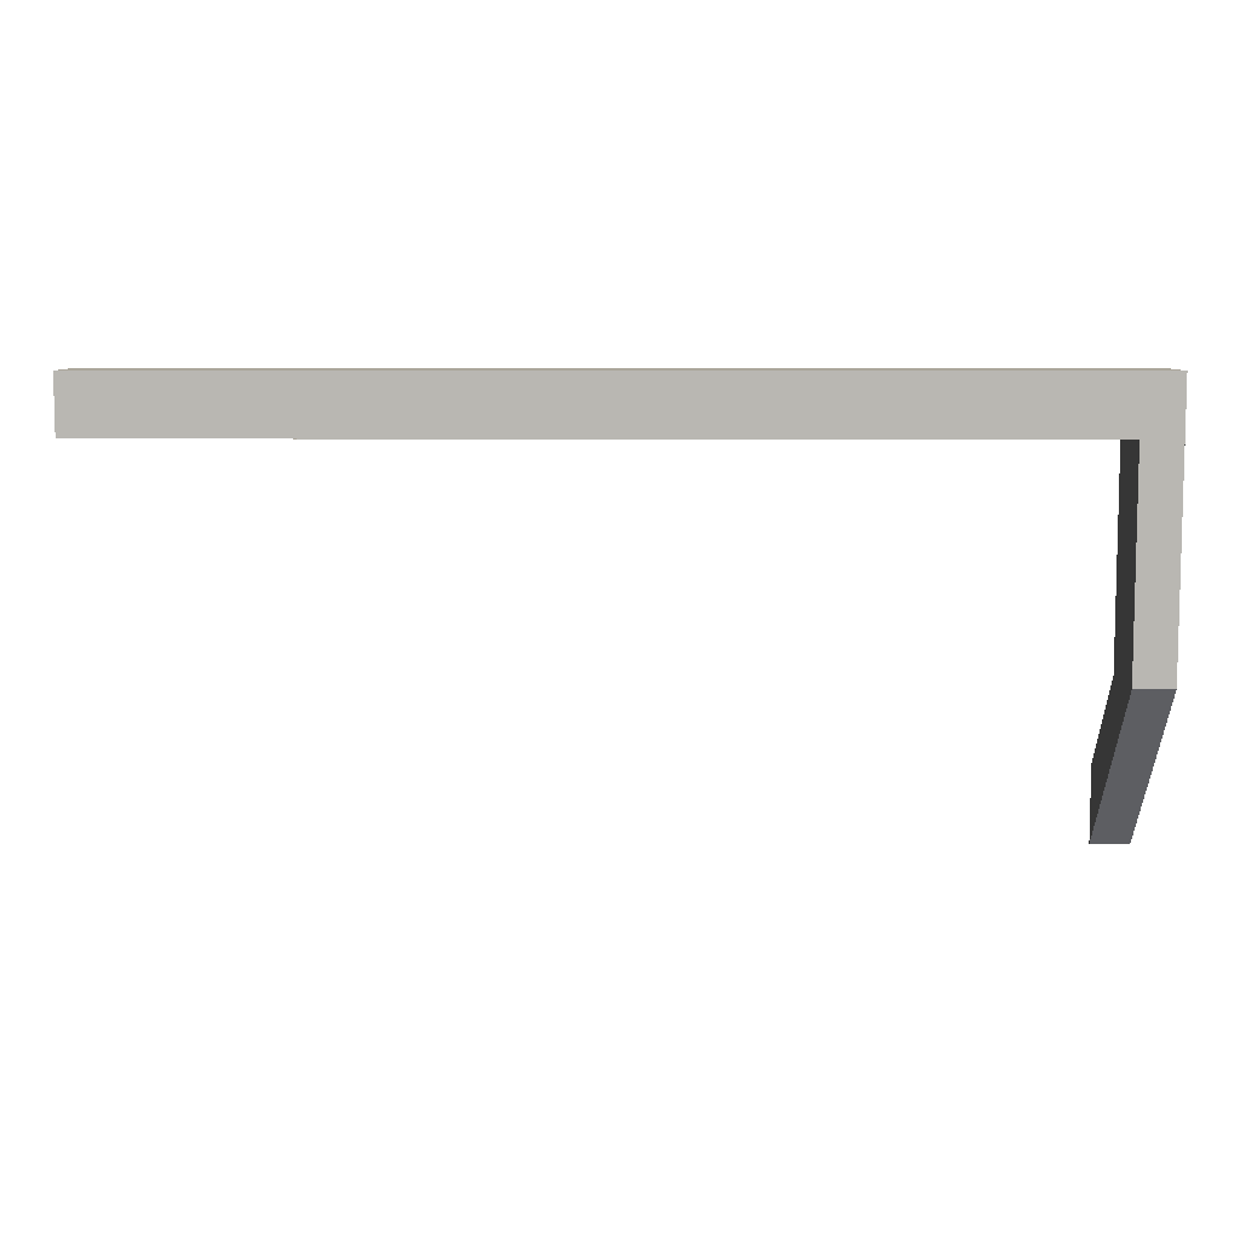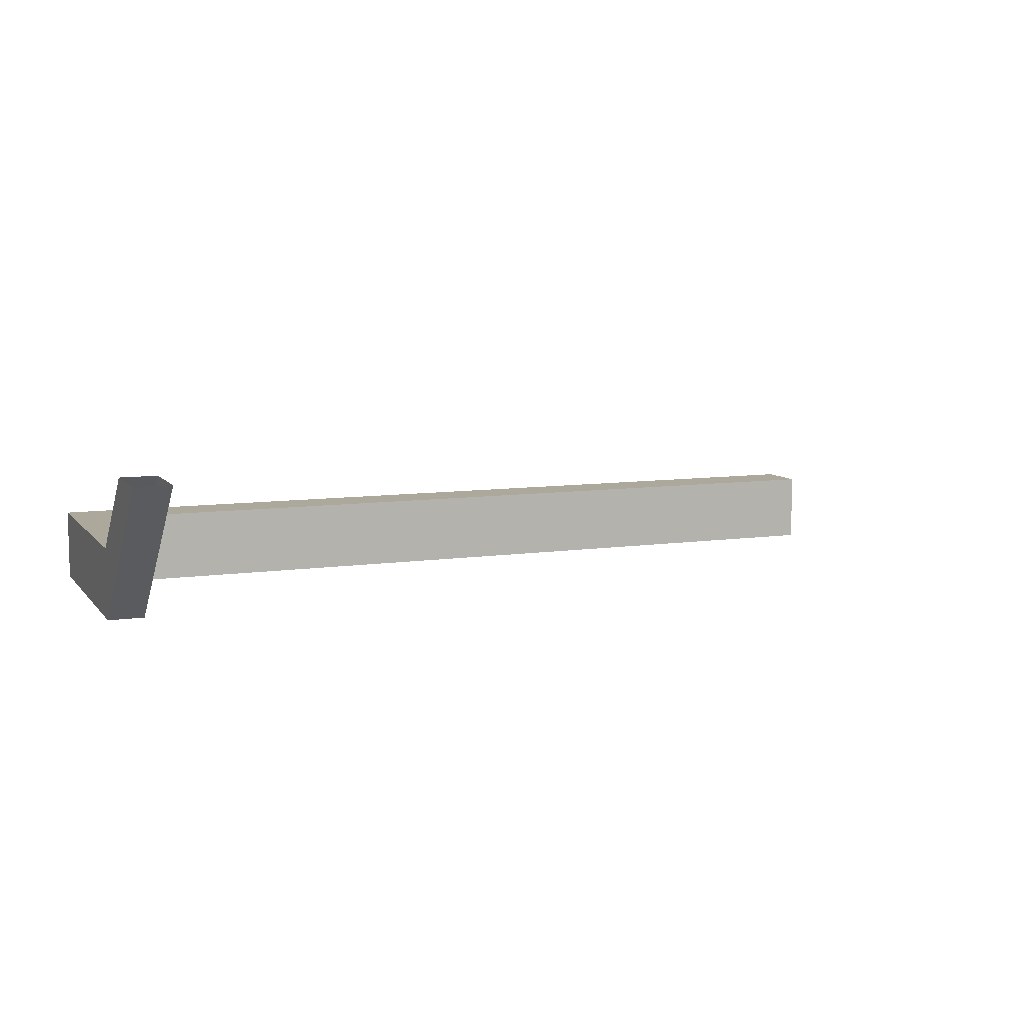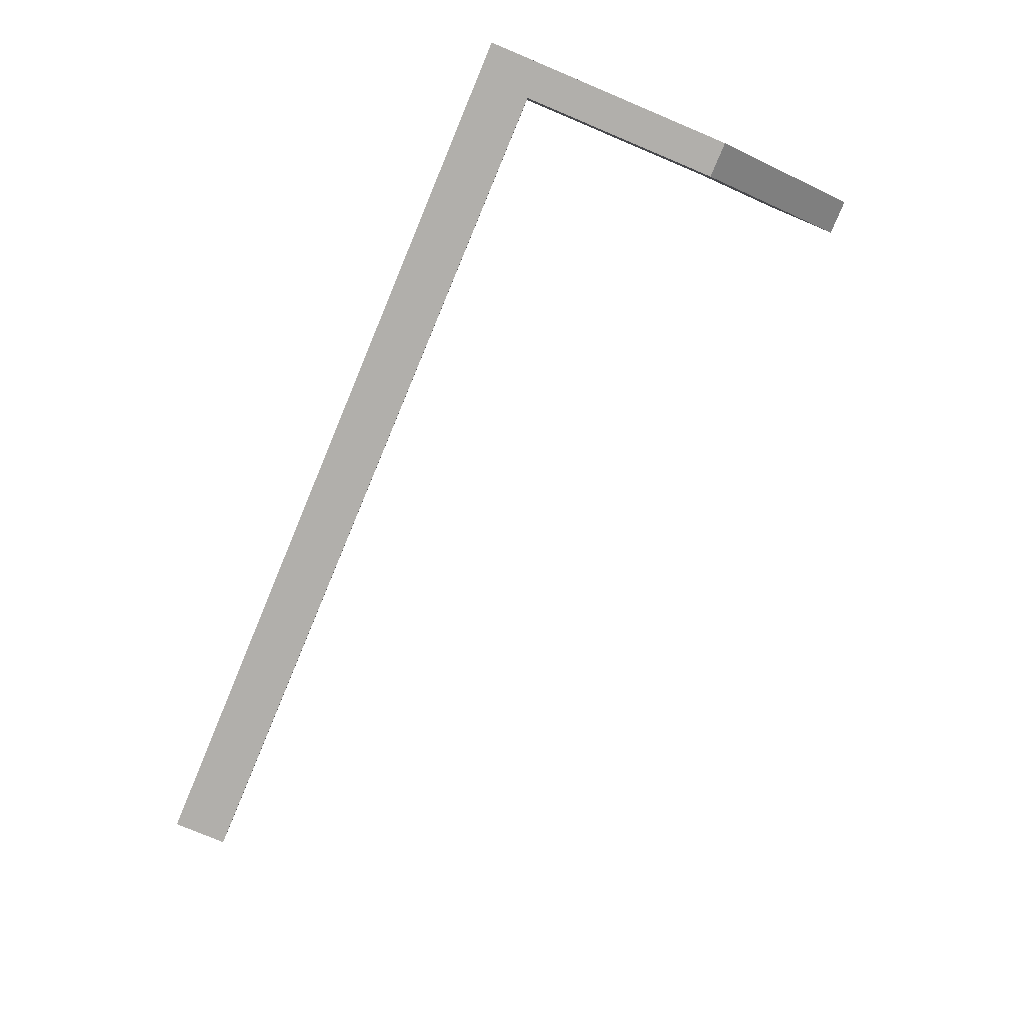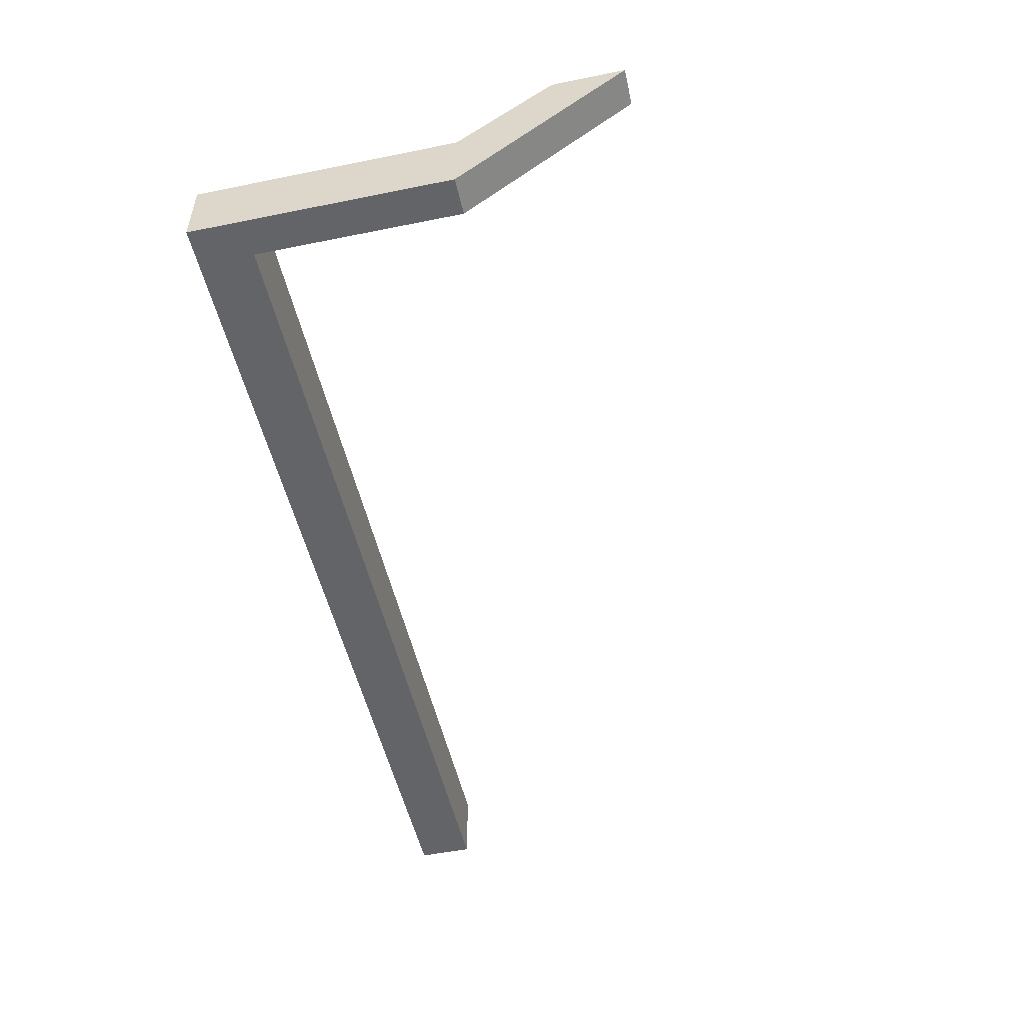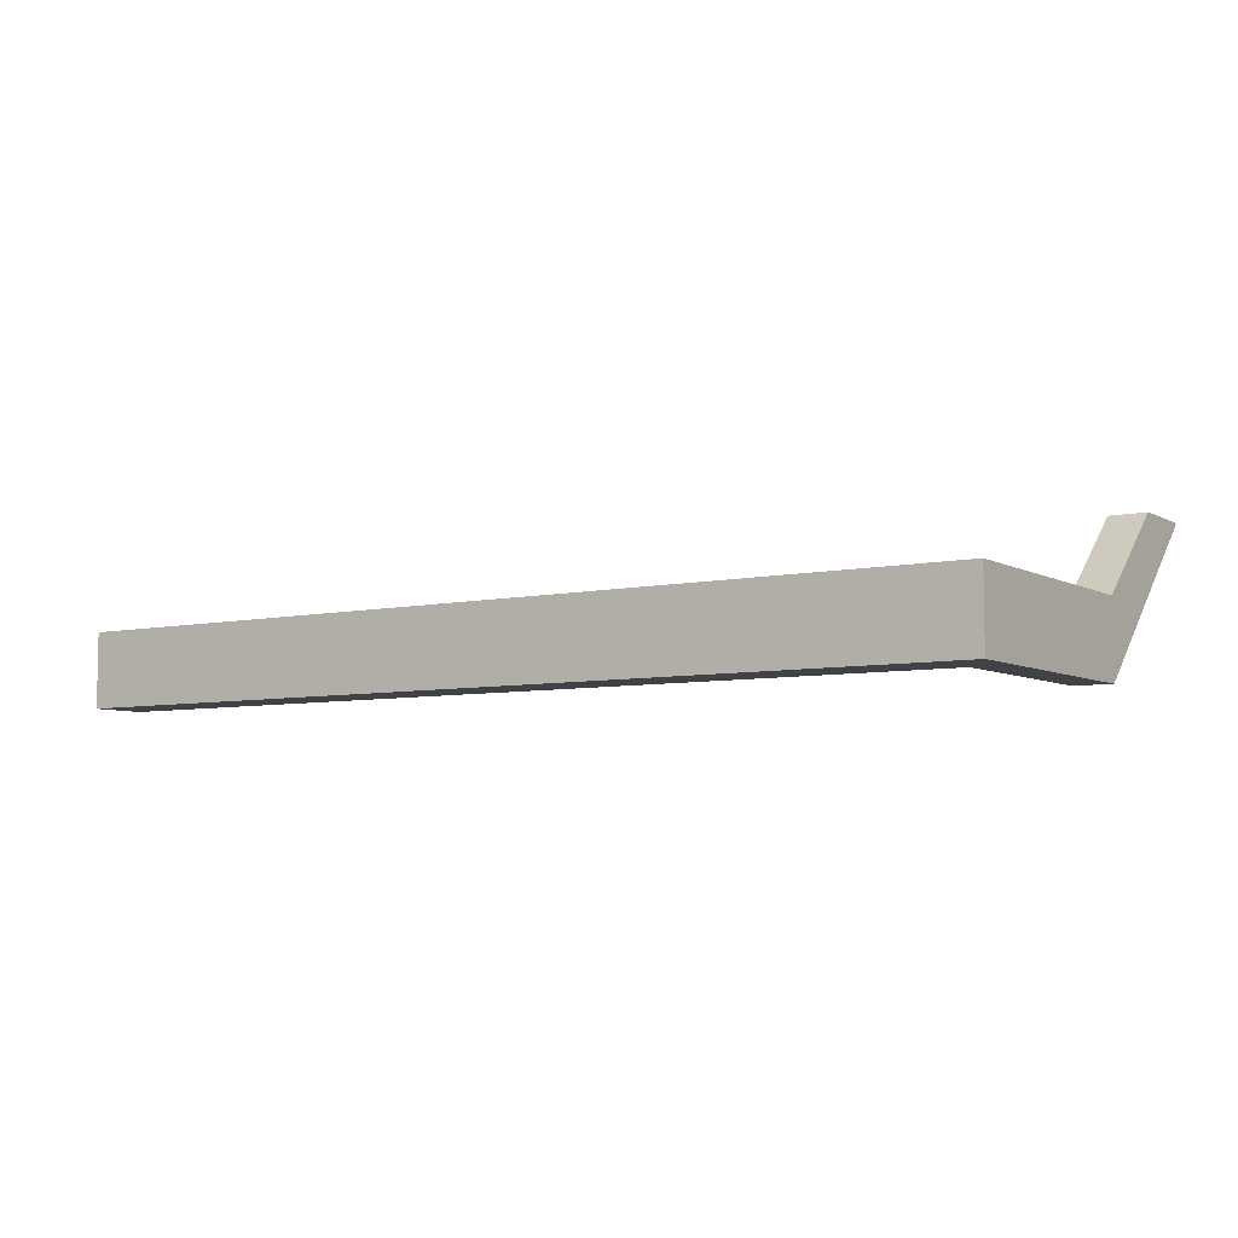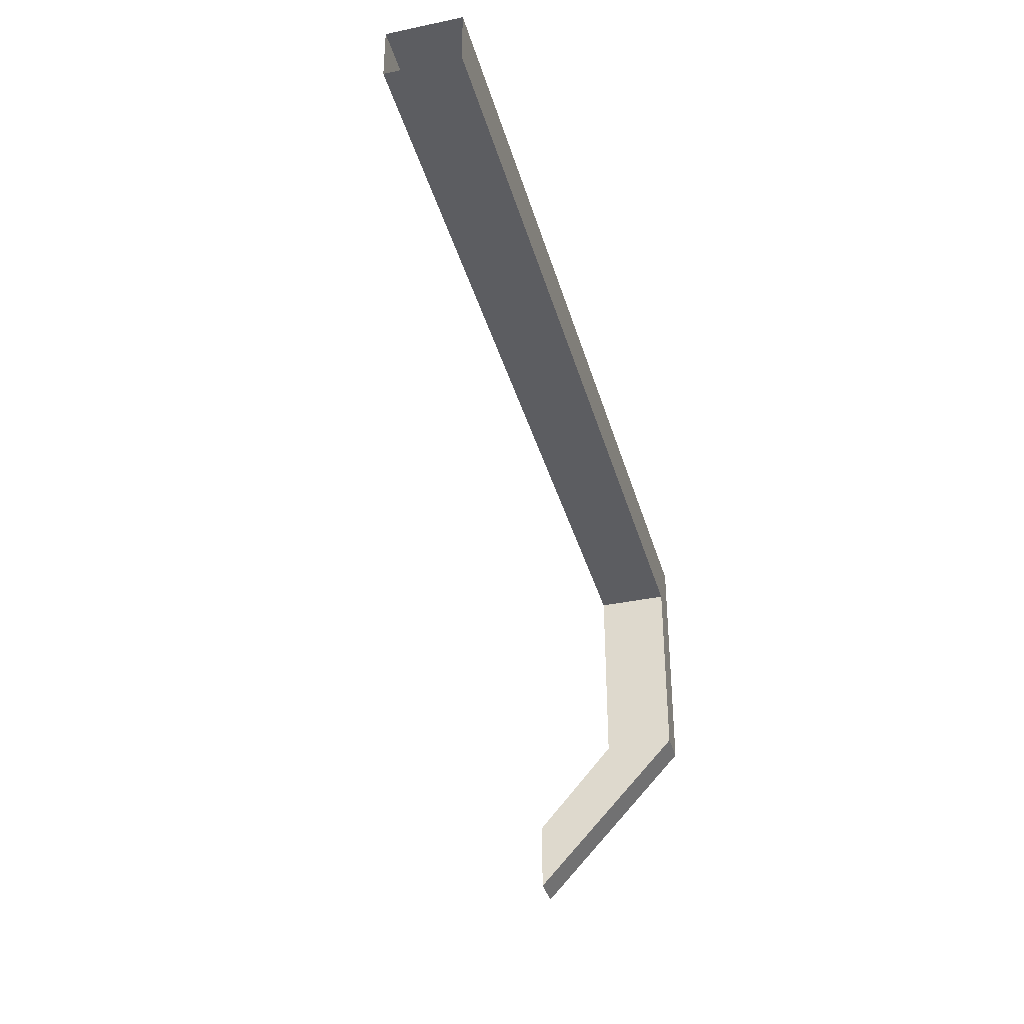
<metadata>
{"format":"obj","ext":"obj","renderer":"f3d","projection":"perspective","resolution":1024,"background":"white","views":[{"elev":7.9,"azim":-179.7,"up":"+Y"},{"elev":8.5,"azim":-22.1,"up":"+Z"},{"elev":-78.3,"azim":-112.7,"up":"+Z"},{"elev":-51.2,"azim":-77.6,"up":"+Z"},{"elev":-6.5,"azim":-146.6,"up":"+Z"},{"elev":-37.0,"azim":105.2,"up":"+Y"}]}
</metadata>
<code>
g Ground_Castles_01
v -75.84 -12.56 -21.31
v -75.84 -7.444 -29.81
v -75.84 -7.444 -25.81
v -75.84 -16.56 -21.31
v -75.84 3.734 -29.81
v -75.84 3.734 -25.81
v -77.84 -7.444 -25.81
v -75.84 -12.56 -21.31
v -75.84 -7.444 -25.81
v -77.84 -12.56 -21.31
v -77.84 -12.56 -21.31
v -77.84 -7.444 -29.81
v -77.84 -16.56 -21.31
v -77.84 -7.444 -25.81
v -77.84 6.734 -29.81
v -77.84 6.734 -25.81
v -77.84 -7.444 -25.81
v -75.84 3.734 -25.81
v -77.84 6.734 -25.81
v -75.84 -7.444 -25.81
v -28 3.734 -25.81
v -75.84 3.734 -29.81
v -28 3.734 -29.81
v -75.84 3.734 -25.81
v -28 6.734 -25.81
v -75.84 3.734 -25.81
v -28 3.734 -25.81
v -77.84 6.734 -25.81
v -28 6.734 -29.81
v -77.84 6.734 -25.81
v -28 6.734 -25.81
v -77.84 6.734 -29.81
v -75.84 -7.444 -29.81
v -77.84 -16.56 -21.31
v -77.84 -7.444 -29.81
v -75.84 -16.56 -21.31
v -75.84 -7.444 -29.81
v -77.84 6.734 -29.81
v -75.84 3.734 -29.81
v -77.84 -7.444 -29.81
v -28 3.734 -29.81
v -28 6.734 -29.81
g Ground_Castles_01_0
f 3 2 1
f 4 1 2
f 2 3 5
f 6 5 3
f 9 8 7
f 10 7 8
f 13 12 11
f 14 11 12
f 12 15 14
f 16 14 15
f 19 18 17
f 18 20 17
f 23 22 21
f 24 21 22
f 27 26 25
f 28 25 26
f 31 30 29
f 32 29 30
g Ground_Castles_01_1
f 35 34 33
f 36 33 34
f 39 38 37
f 38 40 37
f 39 41 38
f 42 38 41

</code>
